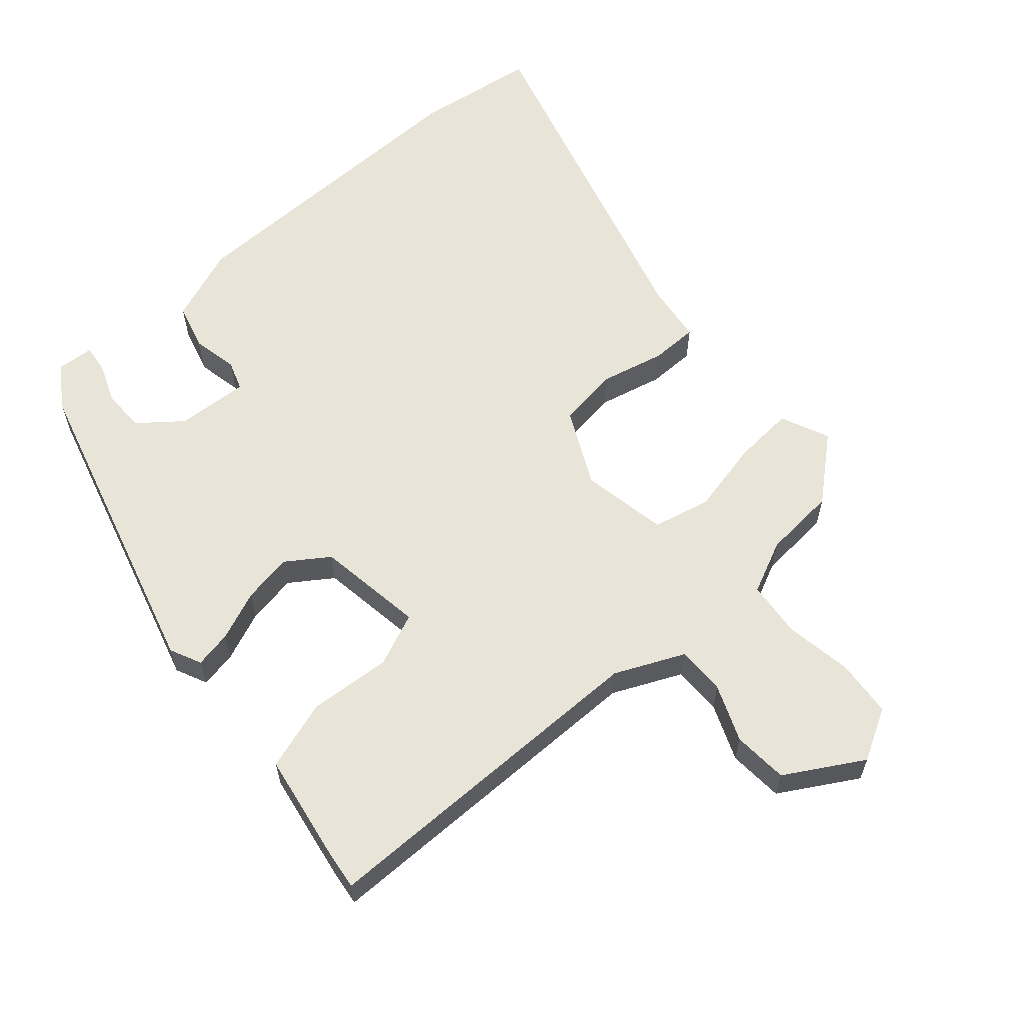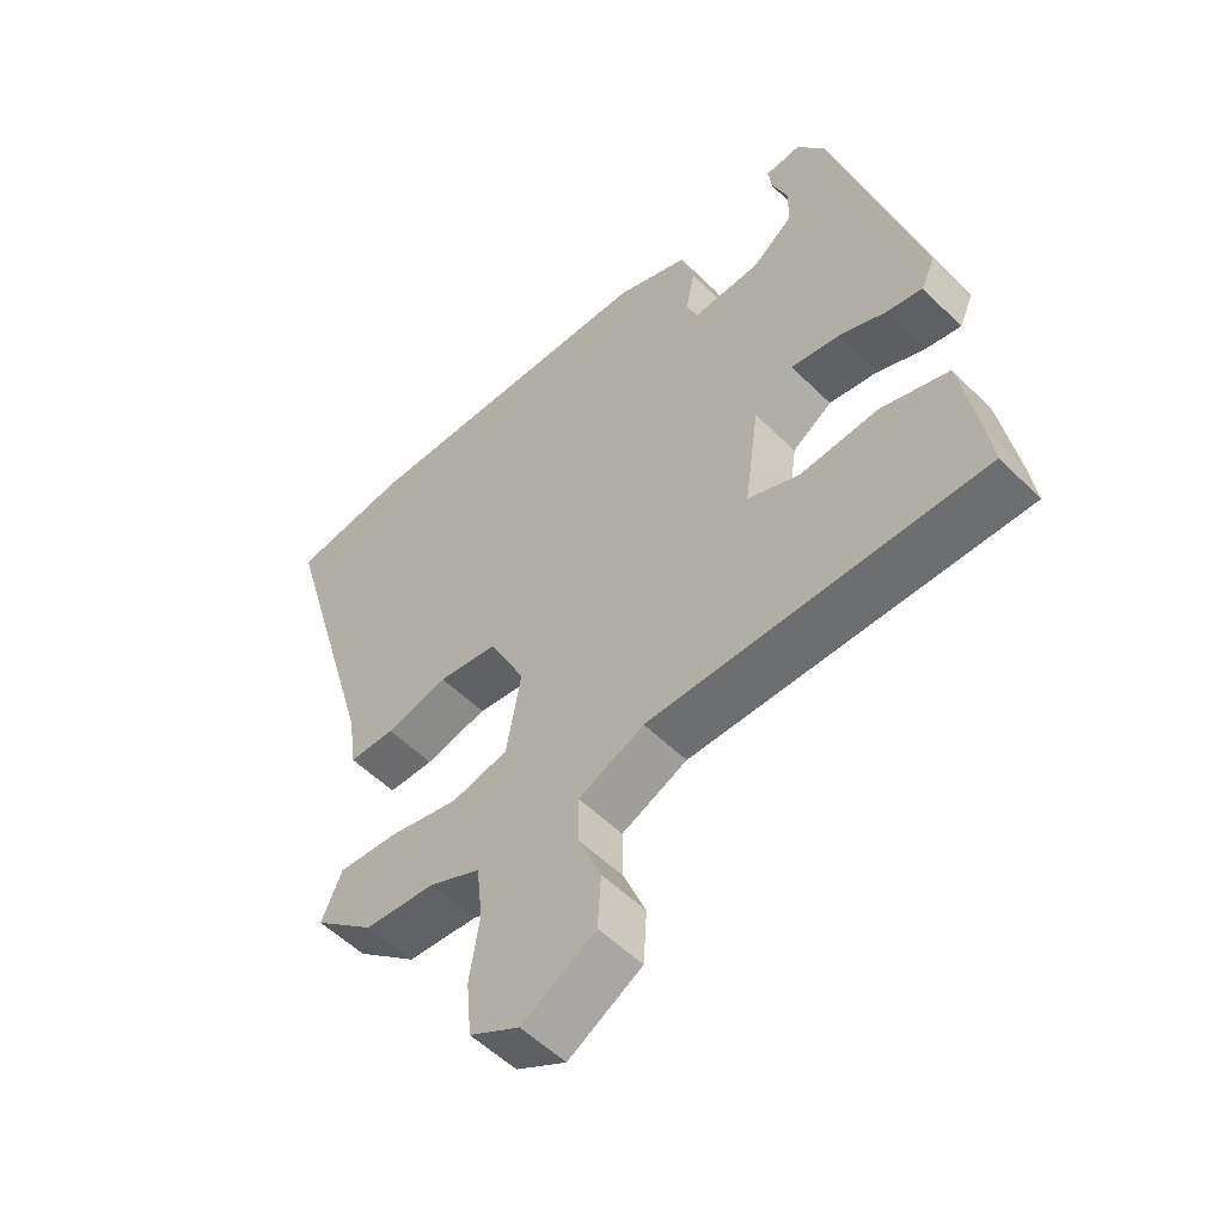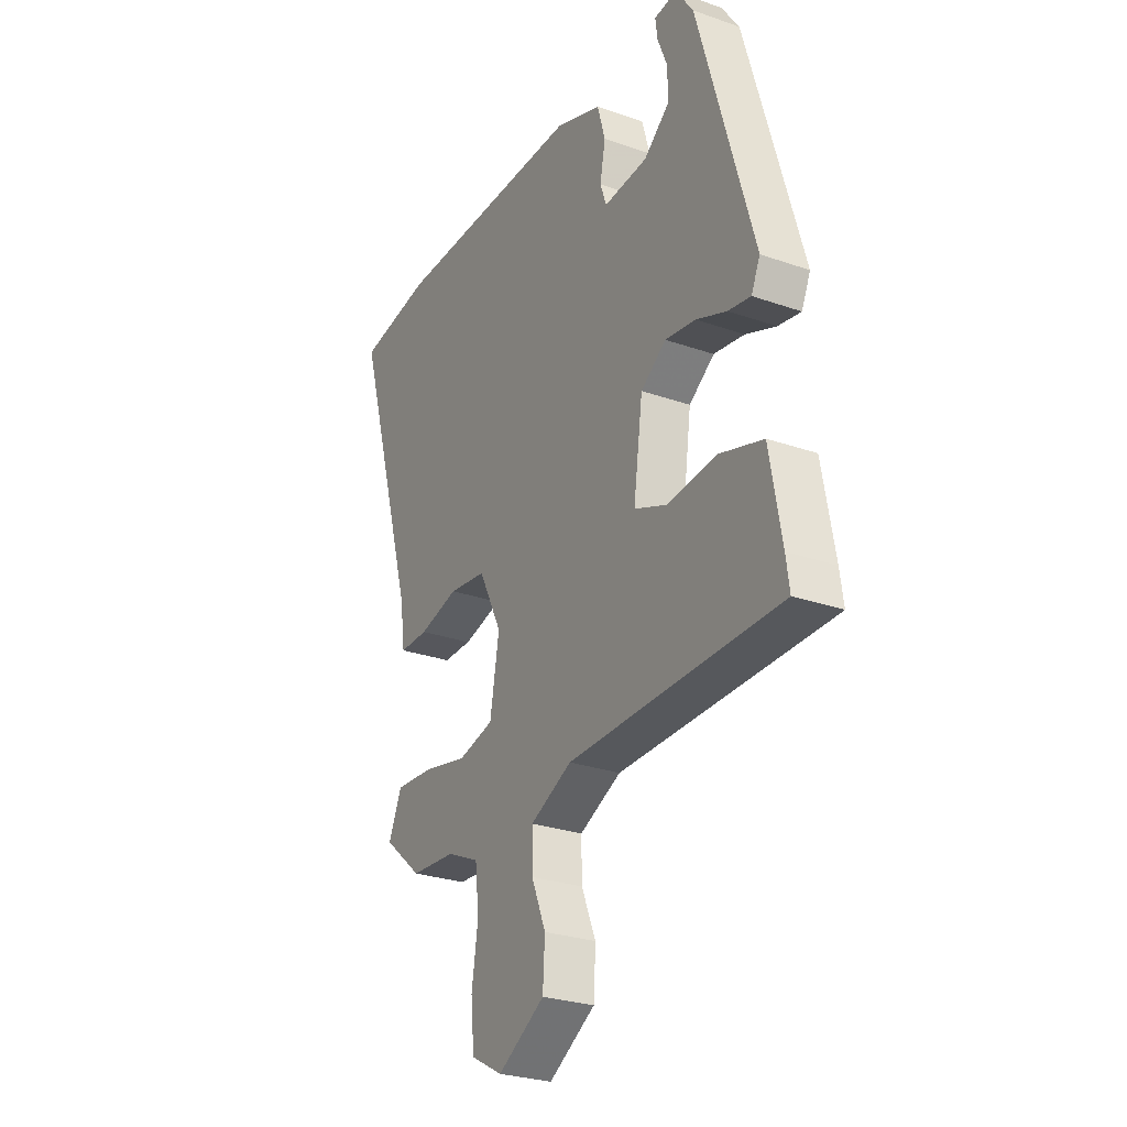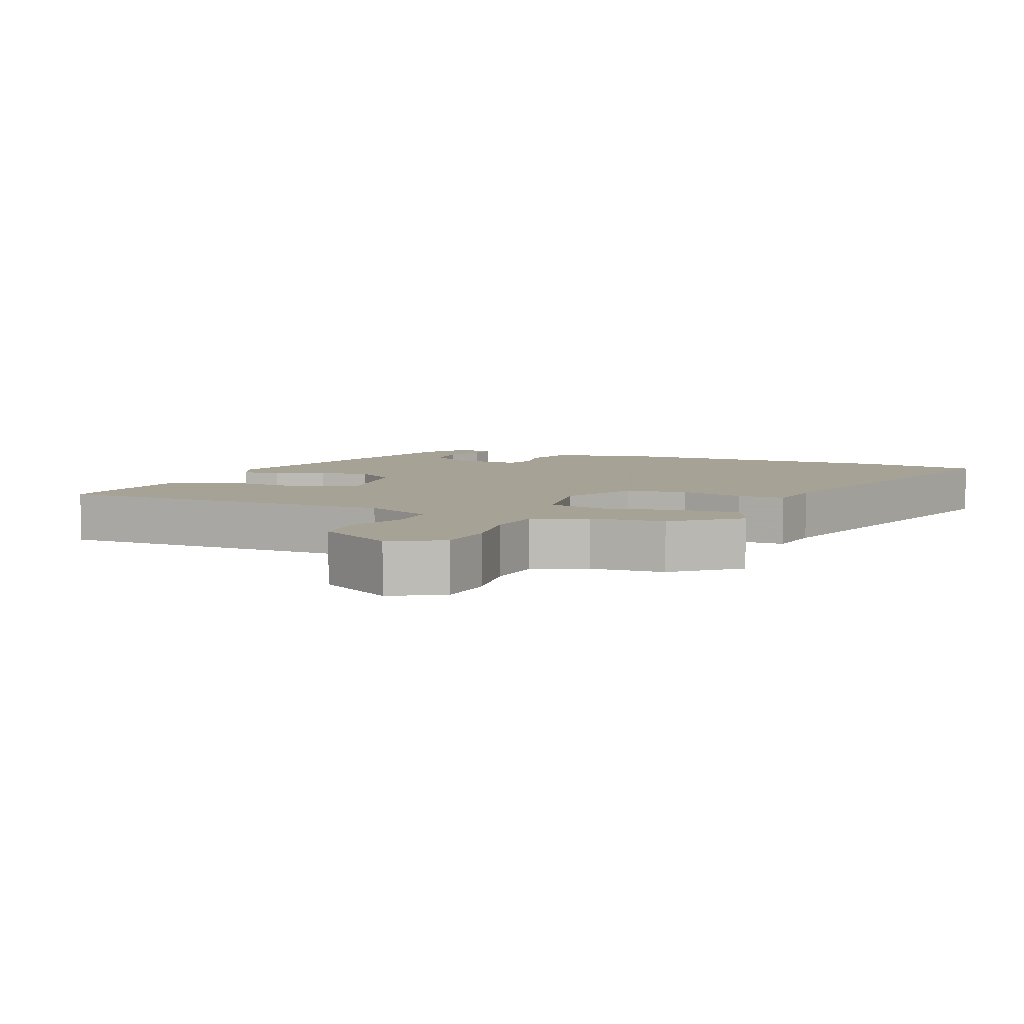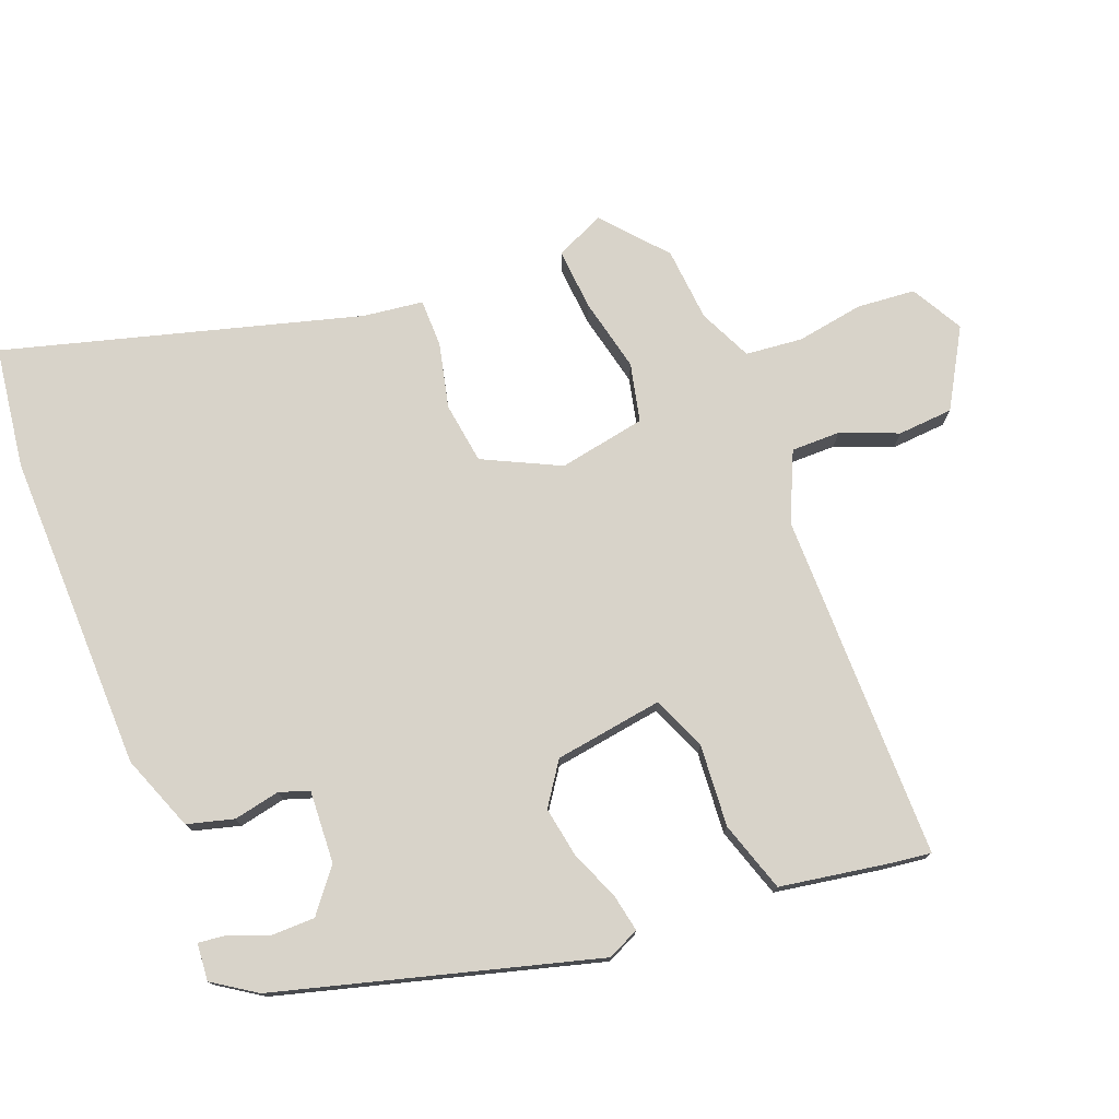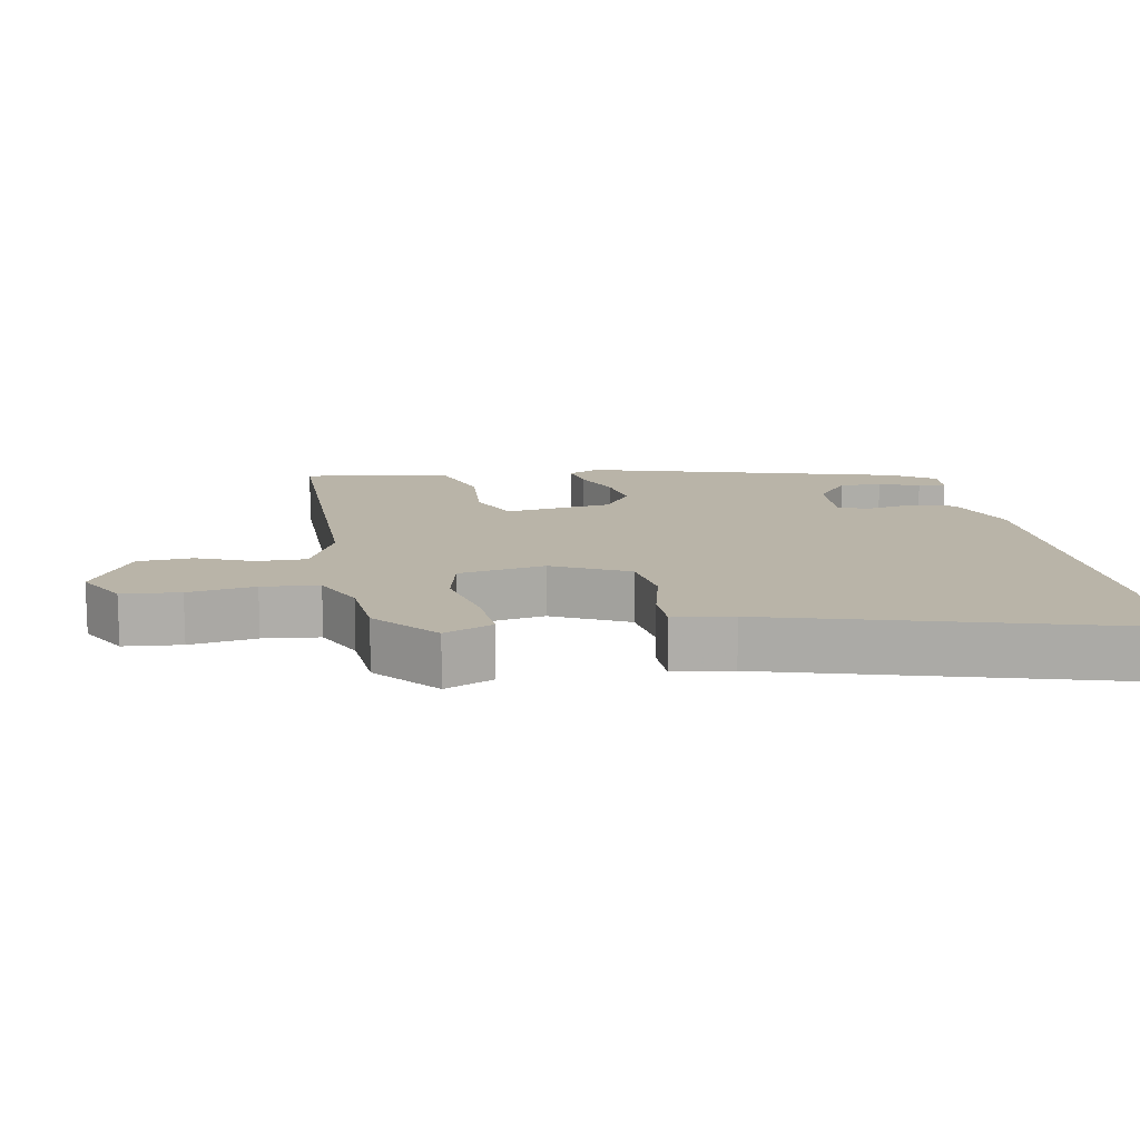
<metadata>
{"format":"obj","ext":"obj","renderer":"f3d","projection":"perspective","resolution":1024,"background":"white","views":[{"elev":60.6,"azim":138.4,"up":"+Y"},{"elev":-53.8,"azim":43.6,"up":"+Z"},{"elev":-27.5,"azim":61.8,"up":"+Z"},{"elev":6.3,"azim":-157.5,"up":"+Y"},{"elev":76.0,"azim":68.1,"up":"+Y"},{"elev":13.1,"azim":-100.6,"up":"+Y"}]}
</metadata>
<code>
v 0.342 0.07 0.44
v 0.474 0.07 -0.018
v 0.453 0.07 -0.064
v 0.399 0.07 -0.054
v 0.327 0.07 -0.025
v 0.254 0.07 -0.013
v 0.194 0.07 -0.055
v 0.172 0.07 -0.212
v 0.25 0.07 -0.244
v 0.369 0.07 -0.234
v 0.471 0.07 -0.266
v 0.499 0.07 -0.423
v 0.507 0.07 -0.481
v 0.004 0.07 -0.486
v -0.095 0.07 -0.532
v -0.094 0.07 -0.603
v -0.06 0.07 -0.685
v -0.065 0.07 -0.765
v -0.176 0.07 -0.831
v -0.251 0.07 -0.79
v -0.259 0.07 -0.706
v -0.244 0.07 -0.609
v -0.253 0.07 -0.527
v -0.33 0.07 -0.492
v -0.437 0.07 -0.484
v -0.528 0.07 -0.407
v -0.497 0.07 -0.336
v -0.408 0.07 -0.342
v -0.301 0.07 -0.365
v -0.217 0.07 -0.345
v -0.195 0.07 -0.219
v -0.25 0.07 -0.109
v -0.339 0.07 -0.097
v -0.433 0.07 -0.12
v -0.502 0.07 -0.12
v -0.514 0.07 -0.034
v -0.662 0.07 0.476
v -0.486 0.07 0.502
v -0.023 0.07 0.499
v 0.087 0.07 0.458
v 0.106 0.07 0.391
v 0.093 0.07 0.324
v 0.108 0.07 0.281
v 0.213 0.07 0.288
v 0.274 0.07 0.337
v 0.274 0.07 0.399
v 0.251 0.07 0.457
v 0.246 0.07 0.497
v 0.3 0.07 0.502
v 0.342 0 0.44
v 0.474 0 -0.018
v 0.453 0 -0.064
v 0.399 0 -0.054
v 0.327 0 -0.025
v 0.254 0 -0.013
v 0.194 0 -0.055
v 0.172 0 -0.212
v 0.25 0 -0.244
v 0.369 0 -0.234
v 0.471 0 -0.266
v 0.499 0 -0.423
v 0.507 0 -0.481
v 0.004 0 -0.486
v -0.095 0 -0.532
v -0.094 0 -0.603
v -0.06 0 -0.685
v -0.065 0 -0.765
v -0.176 0 -0.831
v -0.251 0 -0.79
v -0.259 0 -0.706
v -0.244 0 -0.609
v -0.253 0 -0.527
v -0.33 0 -0.492
v -0.437 0 -0.484
v -0.528 0 -0.407
v -0.497 0 -0.336
v -0.408 0 -0.342
v -0.301 0 -0.365
v -0.217 0 -0.345
v -0.195 0 -0.219
v -0.25 0 -0.109
v -0.339 0 -0.097
v -0.433 0 -0.12
v -0.502 0 -0.12
v -0.514 0 -0.034
v -0.662 0 0.476
v -0.486 0 0.502
v -0.023 0 0.499
v 0.087 0 0.458
v 0.106 0 0.391
v 0.093 0 0.324
v 0.108 0 0.281
v 0.213 0 0.288
v 0.274 0 0.337
v 0.274 0 0.399
v 0.251 0 0.457
v 0.246 0 0.497
v 0.3 0 0.502
f 46 47 48 49
f 45 46 49 1
f 39 40 41 42
f 39 42 43
f 36 37 38 39
f 36 39 43
f 33 34 35 36
f 32 33 36 43
f 31 32 43 44
f 26 27 28 29
f 24 25 26 29
f 23 24 29 30
f 22 23 30
f 19 20 21 22
f 16 17 18 19
f 15 16 19 22
f 11 12 13 14
f 9 10 11 14
f 8 9 14 15
f 7 8 15 22
f 2 3 4 5
f 45 1 2 5
f 45 5 6
f 44 45 6 7
f 30 31 44
f 7 22 30 44
f 98 97 96 95
f 50 98 95 94
f 91 90 89 88
f 92 91 88
f 88 87 86 85
f 92 88 85
f 85 84 83 82
f 92 85 82 81
f 93 92 81 80
f 78 77 76 75
f 78 75 74 73
f 79 78 73 72
f 79 72 71
f 71 70 69 68
f 68 67 66 65
f 71 68 65 64
f 63 62 61 60
f 63 60 59 58
f 64 63 58 57
f 71 64 57 56
f 54 53 52 51
f 54 51 50 94
f 55 54 94
f 56 55 94 93
f 93 80 79
f 93 79 71 56
f 1 50 51 2
f 2 51 52 3
f 3 52 53 4
f 4 53 54 5
f 5 54 55 6
f 6 55 56 7
f 7 56 57 8
f 8 57 58 9
f 9 58 59 10
f 10 59 60 11
f 11 60 61 12
f 12 61 62 13
f 13 62 63 14
f 14 63 64 15
f 15 64 65 16
f 16 65 66 17
f 17 66 67 18
f 18 67 68 19
f 19 68 69 20
f 20 69 70 21
f 21 70 71 22
f 22 71 72 23
f 23 72 73 24
f 24 73 74 25
f 25 74 75 26
f 26 75 76 27
f 27 76 77 28
f 28 77 78 29
f 29 78 79 30
f 30 79 80 31
f 31 80 81 32
f 32 81 82 33
f 33 82 83 34
f 34 83 84 35
f 35 84 85 36
f 36 85 86 37
f 37 86 87 38
f 38 87 88 39
f 39 88 89 40
f 40 89 90 41
f 41 90 91 42
f 42 91 92 43
f 43 92 93 44
f 44 93 94 45
f 45 94 95 46
f 46 95 96 47
f 47 96 97 48
f 48 97 98 49
f 49 98 50 1

</code>
